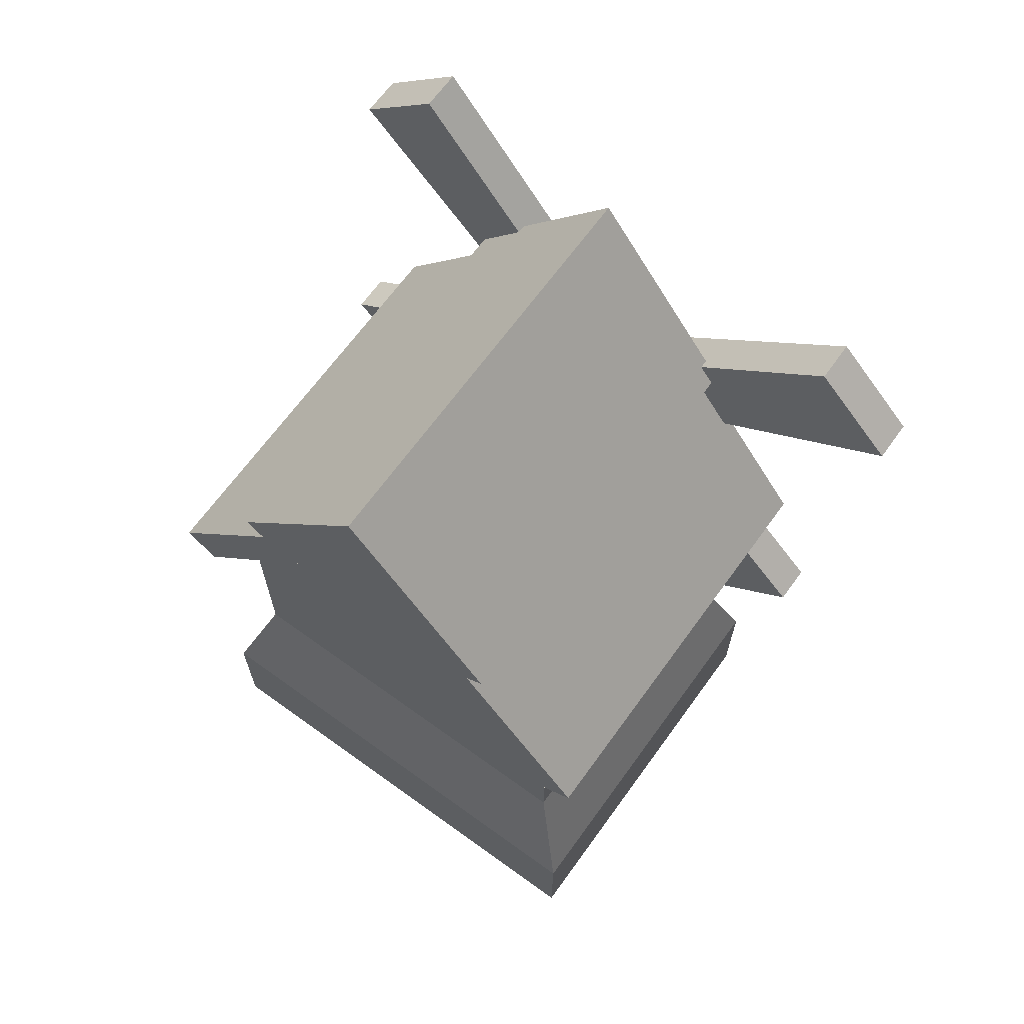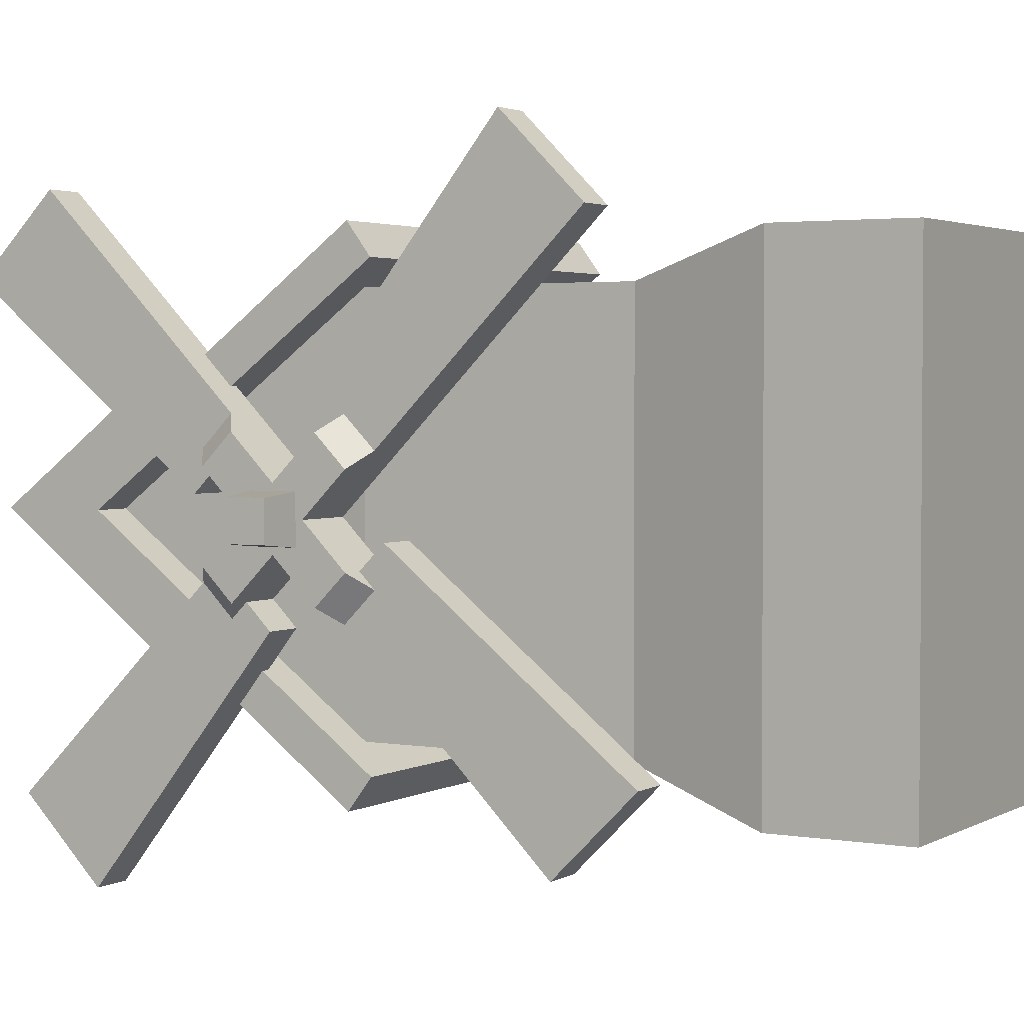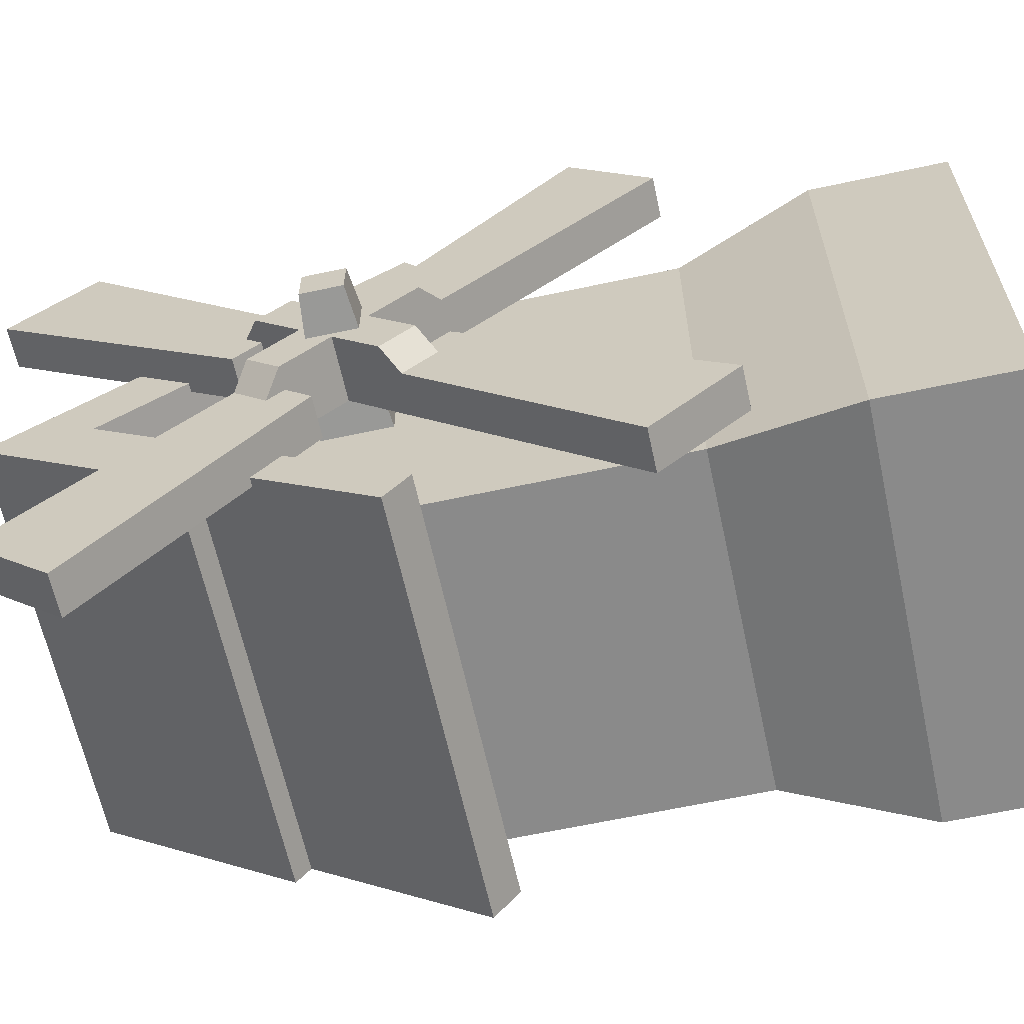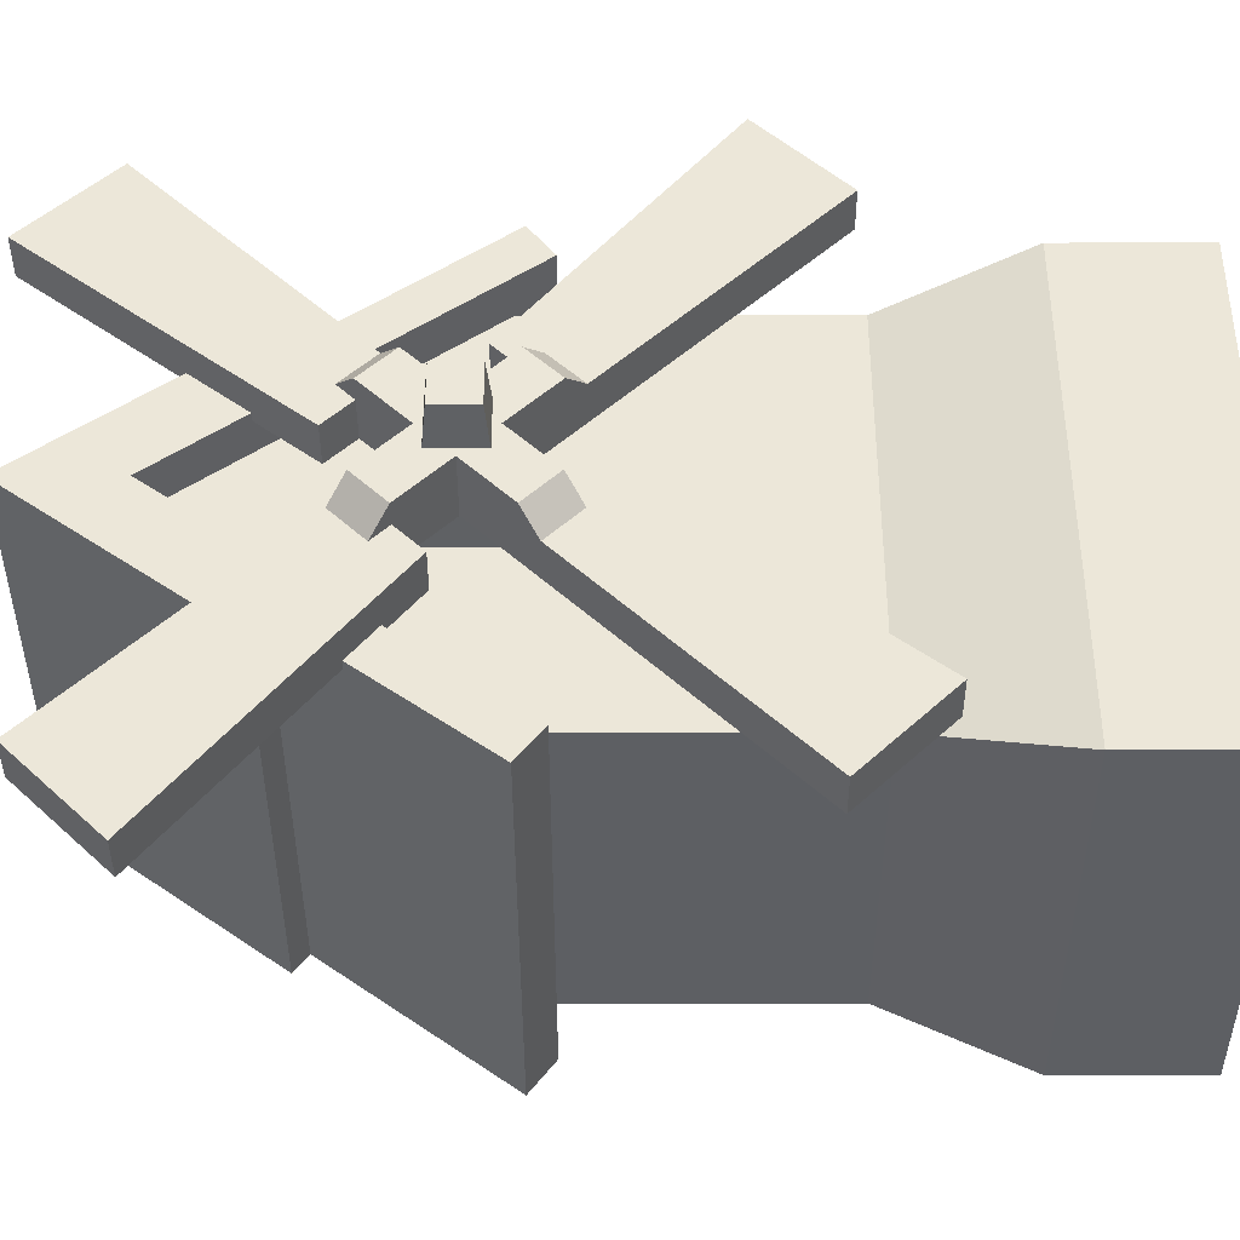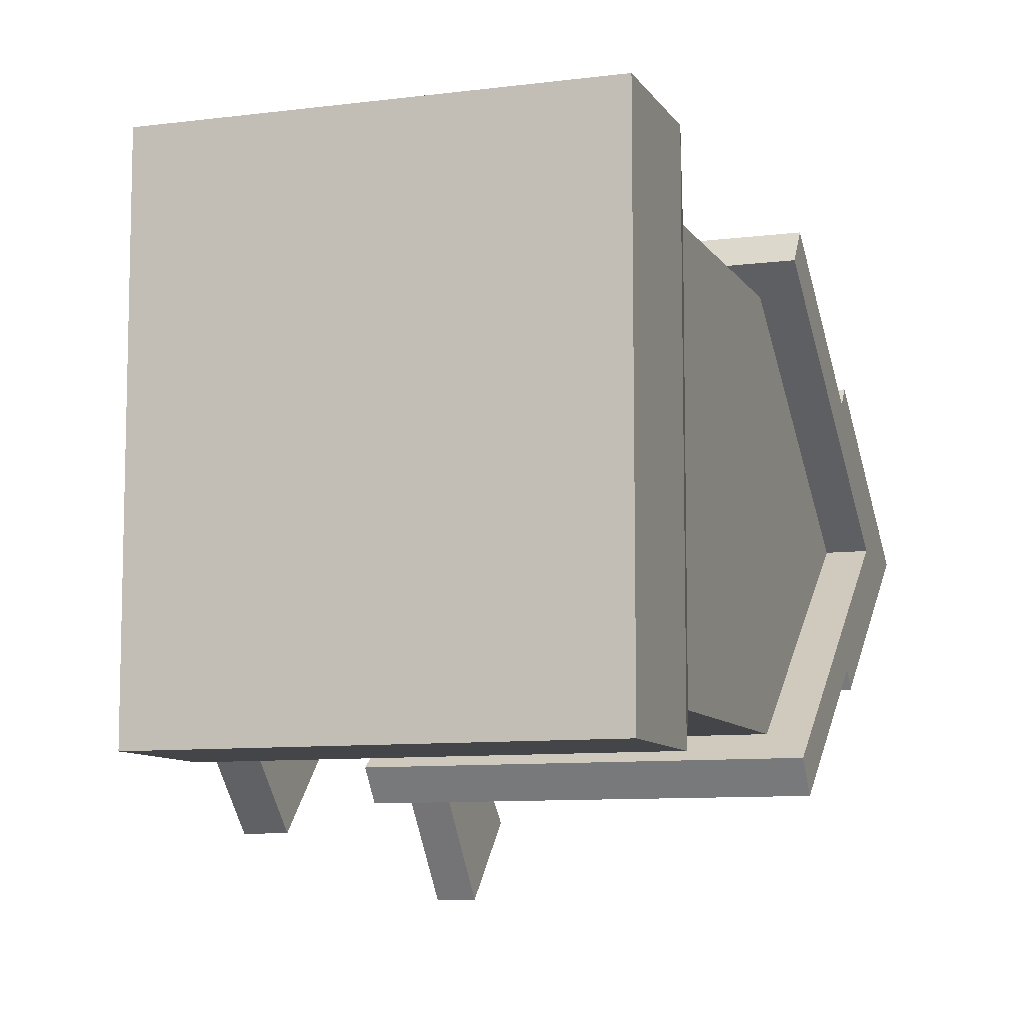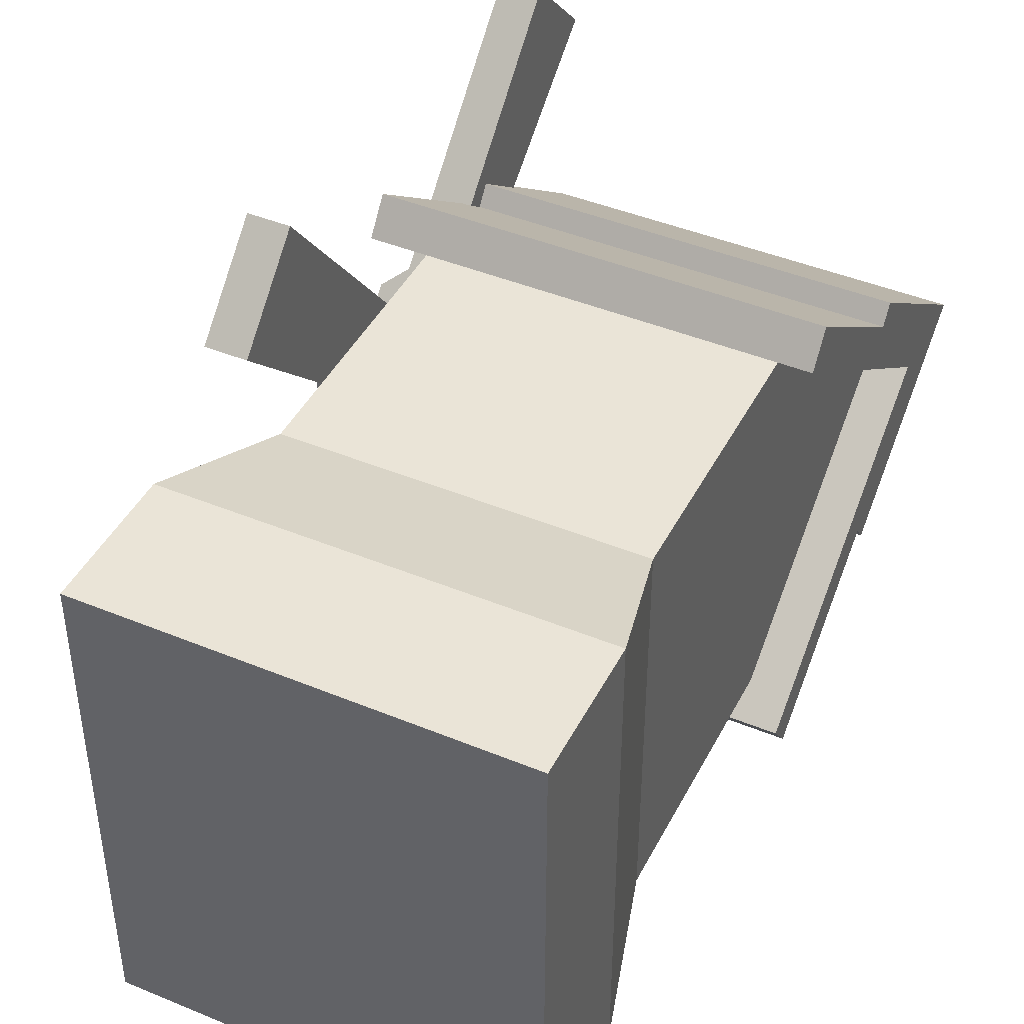
<metadata>
{"format":"obj","ext":"obj","renderer":"f3d","projection":"perspective","resolution":1024,"background":"white","views":[{"elev":67.0,"azim":125.9,"up":"+Y"},{"elev":2.7,"azim":-59.7,"up":"+Z"},{"elev":-63.4,"azim":-77.7,"up":"+Z"},{"elev":-39.9,"azim":-89.9,"up":"+Z"},{"elev":-9.1,"azim":19.0,"up":"+Z"},{"elev":43.8,"azim":25.9,"up":"+Z"}]}
</metadata>
<code>
o unit_mill
v -1.24 3.152 1.536
v 1.24 3.008 1.344
v 1.24 3.152 1.536
v -1.24 3.008 1.344
v -1.24 3.008 -1.344
v 1.24 3.152 -1.536
v 1.24 3.008 -1.344
v -1.24 3.152 -1.536
v 1 3.2 -1.2
v 1.24 4.8 0
v 1 4.8 0
v -1 3.2 -1.2
v -1.24 4.8 0
v -1 4.8 0
v -1.24 4.257 0.8758
v 1.24 4.176 0.768
v 1.24 4.257 0.8758
v -1.24 4.176 0.768
v -1.24 4.176 -0.768
v 1.24 4.176 -0.768
v -1.24 5.425 0
v -1.24 4.257 -0.8758
v 1.24 4.257 -0.8758
v 1.24 5.425 0
v -1 3.2 1.2
v 1 3.2 1.2
v 1.21 0.8 1.452
v 1.21 0 -1.452
v 1.21 0.8 -1.452
v 1.21 -0 1.452
v 1 1.6 1.2
v -1.21 0.8 1.452
v -1 1.6 1.2
v -1 1.6 -1.2
v -1.21 0.8 -1.452
v 1 1.6 -1.2
v -1.21 -0 1.452
v -1.21 0 -1.452
v -1 3.6 0.2
v -1.8 3.28 0.12
v -1 3.2 0.2
v -1.8 3.52 0.12
v -1.8 3.52 -0.12
v -1.8 3.28 -0.12
v -1 3.2 -0.2
v -1 3.6 -0.2
v -1.56 2.953 0.2615
v -1.189 2.86 0.3542
v -1.429 2.86 0.3542
v -1.189 3.215 0
v -1.56 3.215 0
v -1.269 3.215 0
v -1.189 3.4 0.1854
v -1.429 3.138 0.4469
v -1.189 3.138 0.4469
v -1.56 3.138 0.4469
v -1.56 3.4 0.1854
v -1.269 3.4 0.1854
v -1.429 3.046 0.5396
v -1.56 2.953 -0.2615
v -1.56 3.4 -0.1854
v -1.56 3.138 -0.4469
v -1.56 3.585 0
v -1.56 3.847 -0.2615
v -1.56 3.662 -0.4469
v -1.56 3.847 0.2615
v -1.56 3.662 0.4469
v -1.189 3.94 -0.3542
v -1.269 3.585 0
v -1.189 3.585 0
v -1.429 3.94 -0.3542
v -1.429 3.754 -0.5396
v -1.429 3.662 -0.4469
v -1.189 3.662 -0.4469
v -1.189 3.4 -0.1854
v -1.269 3.4 -0.1854
v -1.429 2.86 -0.3542
v -1.429 3.046 -0.5396
v -1.189 3.046 -0.5396
v -1.189 2.953 -0.2615
v -1.429 2.953 -0.2615
v -1.429 3.94 0.3542
v -1.429 3.754 0.5396
v -1.189 3.754 0.5396
v -1.189 3.847 0.2615
v -1.429 3.847 0.2615
v -1.189 3.94 0.3542
v -1.189 3.754 -0.5396
v -1.189 3.046 0.5396
v -1.189 2.86 -0.3542
v -1.189 3.288 0.5961
v -1.189 1.65 1.565
v -1.189 2.134 2.048
v -1.429 1.65 1.565
v -1.429 3.288 0.5961
v -1.429 2.134 2.048
v -1.189 5.15 -1.565
v -1.189 3.512 -0.5961
v -1.189 4.666 -2.048
v -1.429 3.512 -0.5961
v -1.429 5.15 -1.565
v -1.429 4.666 -2.048
v -1.429 1.352 -1.266
v -1.429 1.835 -1.75
v -1.429 2.804 -0.1123
v -1.189 5.448 1.266
v -1.189 3.996 0.1123
v -1.189 4.965 1.75
v -1.429 5.448 1.266
v -1.429 3.996 0.1123
v -1.429 4.965 1.75
v -1.189 1.352 -1.266
v -1.189 1.835 -1.75
v -1.189 2.804 -0.1123
v -1.298 2.134 2.048
v -1.298 4.666 -2.048
v -1.298 1.352 -1.266
v -1.298 5.448 1.266
f 1 2 3
f 2 1 4
f 5 6 7
f 6 5 8
f 7 9 5
f 9 7 10
f 9 10 11
f 12 5 9
f 5 12 13
f 13 12 14
f 15 16 17
f 16 15 18
f 19 6 8
f 6 19 20
f 5 19 8
f 19 5 13
f 21 19 13
f 19 21 22
f 21 13 4
f 21 4 18
f 18 4 1
f 15 21 18
f 19 23 20
f 23 19 22
f 24 20 23
f 10 20 24
f 7 20 10
f 20 7 6
f 10 24 17
f 10 17 16
f 16 2 10
f 2 16 3
f 24 15 17
f 15 24 21
f 21 23 22
f 23 21 24
f 16 1 3
f 1 16 18
f 4 25 2
f 25 4 13
f 25 13 14
f 26 2 25
f 2 26 10
f 10 26 11
f 27 28 29
f 28 27 30
f 31 32 27
f 32 31 33
f 34 29 35
f 29 34 36
f 37 28 30
f 28 37 38
f 36 27 29
f 27 36 31
f 37 35 38
f 35 37 32
f 27 37 30
f 37 27 32
f 32 34 35
f 34 32 33
f 35 28 38
f 28 35 29
f 11 36 9
f 36 11 31
f 31 11 26
f 39 40 41
f 40 39 42
f 40 43 44
f 43 40 42
f 26 33 31
f 33 26 25
f 33 12 34
f 12 33 45
f 45 33 41
f 41 33 39
f 46 12 45
f 12 46 14
f 14 46 39
f 14 39 25
f 25 39 33
f 12 36 34
f 36 12 9
f 40 45 41
f 45 40 44
f 43 39 46
f 39 43 42
f 44 46 45
f 46 44 43
f 115 92 93
f 92 115 94
f 94 115 96
f 54 91 55
f 91 54 95
f 94 48 92
f 48 94 49
f 95 93 91
f 93 95 115
f 115 95 96
f 97 71 68
f 71 97 101
f 73 98 74
f 98 73 100
f 116 97 99
f 97 116 101
f 101 116 102
f 100 99 98
f 99 100 116
f 116 100 102
f 104 117 103
f 117 104 112
f 112 104 113
f 113 78 79
f 78 113 104
f 80 105 114
f 105 80 81
f 114 117 112
f 117 114 103
f 103 114 105
f 106 111 108
f 111 106 109
f 109 106 118
f 109 107 110
f 107 109 106
f 110 85 86
f 85 110 107
f 108 83 84
f 83 108 111
f 47 48 49
f 48 47 50
f 50 47 51
f 50 51 52
f 53 54 55
f 54 53 56
f 56 53 57
f 57 53 58
f 56 59 54
f 60 61 62
f 61 60 51
f 63 61 51
f 64 61 63
f 61 64 65
f 63 51 47
f 63 47 57
f 57 47 56
f 57 66 63
f 66 57 67
f 49 56 47
f 56 49 59
f 68 69 70
f 69 68 63
f 63 68 64
f 64 68 71
f 65 71 72
f 71 65 64
f 72 73 65
f 74 65 73
f 75 65 74
f 76 65 75
f 65 76 61
f 77 62 78
f 62 77 60
f 78 75 79
f 75 78 76
f 76 78 61
f 61 78 62
f 52 80 50
f 80 52 81
f 81 52 51
f 81 51 60
f 60 77 81
f 67 82 66
f 82 67 83
f 84 58 53
f 58 84 83
f 58 83 57
f 57 83 67
f 69 85 70
f 85 69 86
f 86 69 63
f 86 63 66
f 66 82 86
f 85 53 70
f 53 85 84
f 84 85 87
f 48 70 53
f 50 70 48
f 75 70 50
f 75 68 70
f 74 68 75
f 68 74 88
f 48 53 55
f 48 55 89
f 80 75 50
f 90 75 80
f 75 90 79
f 91 89 55
f 92 89 91
f 89 92 48
f 92 91 93
f 94 59 49
f 59 94 95
f 95 94 96
f 95 54 59
f 97 98 99
f 98 97 88
f 88 97 68
f 74 98 88
f 73 72 100
f 101 100 72
f 100 101 102
f 101 72 71
f 103 78 104
f 78 103 77
f 77 103 105
f 77 105 81
f 106 85 107
f 85 106 87
f 87 106 84
f 84 106 108
f 86 109 110
f 109 86 82
f 109 82 83
f 109 83 111
f 79 112 113
f 112 79 90
f 112 90 114
f 114 90 80

</code>
